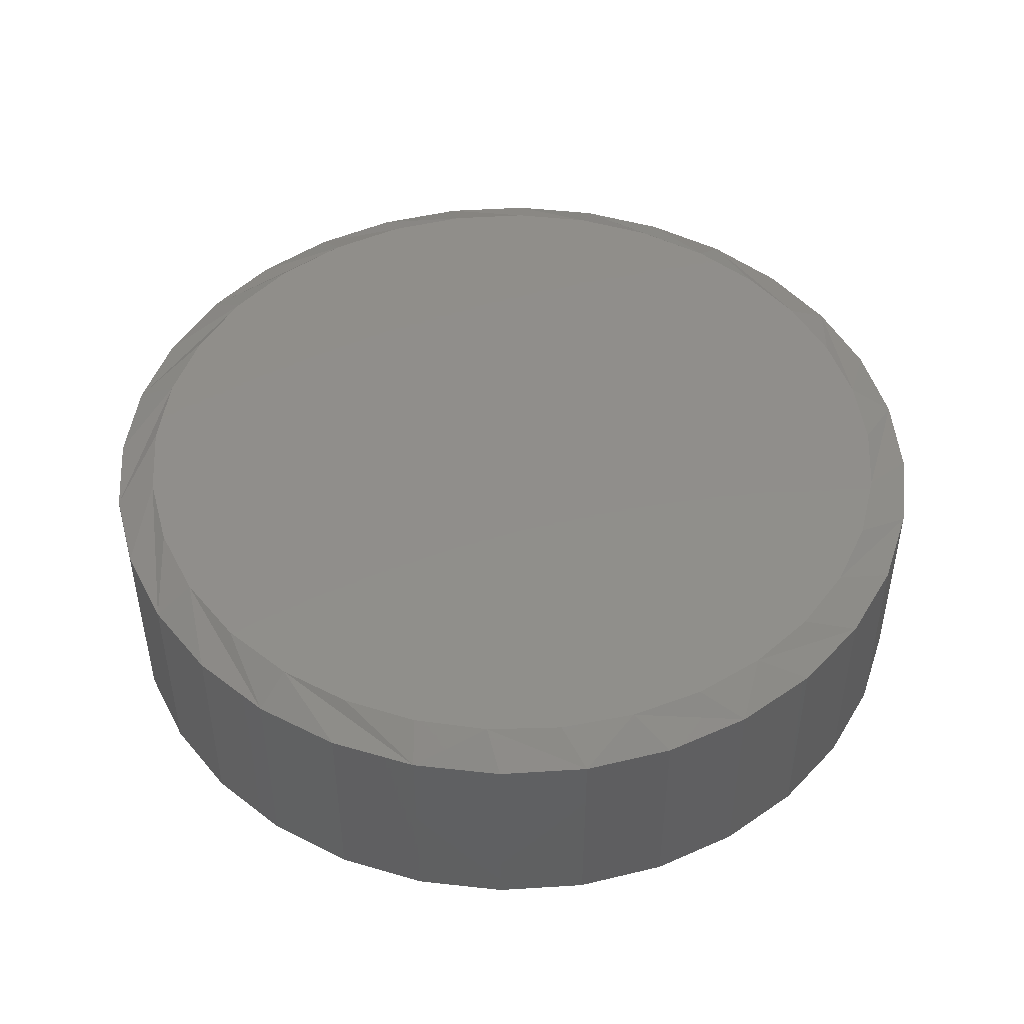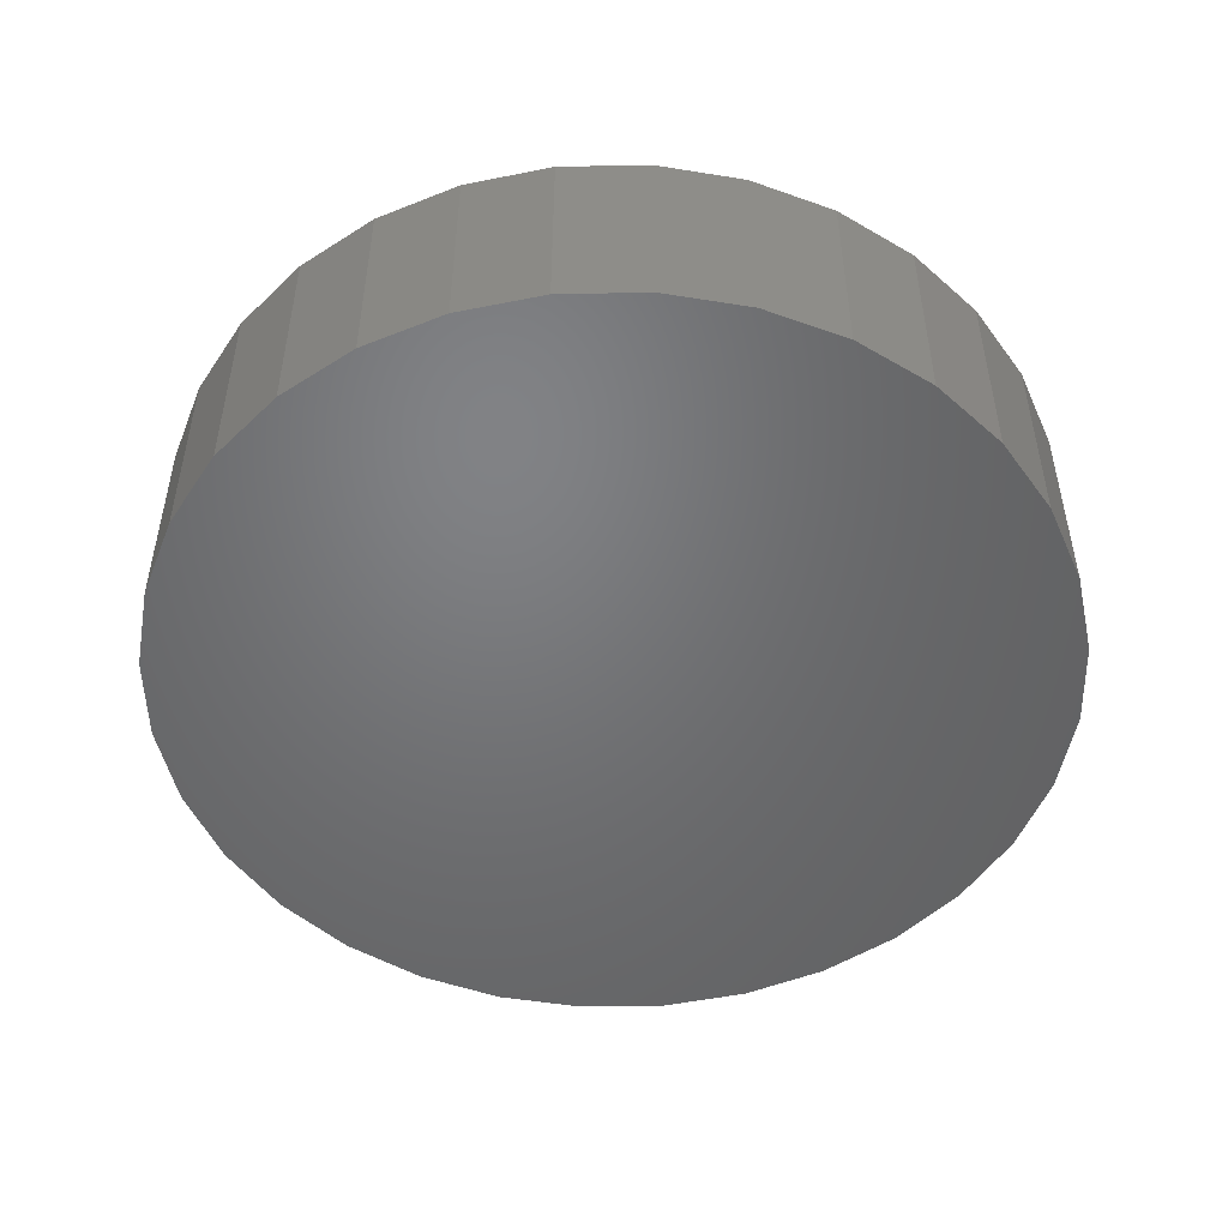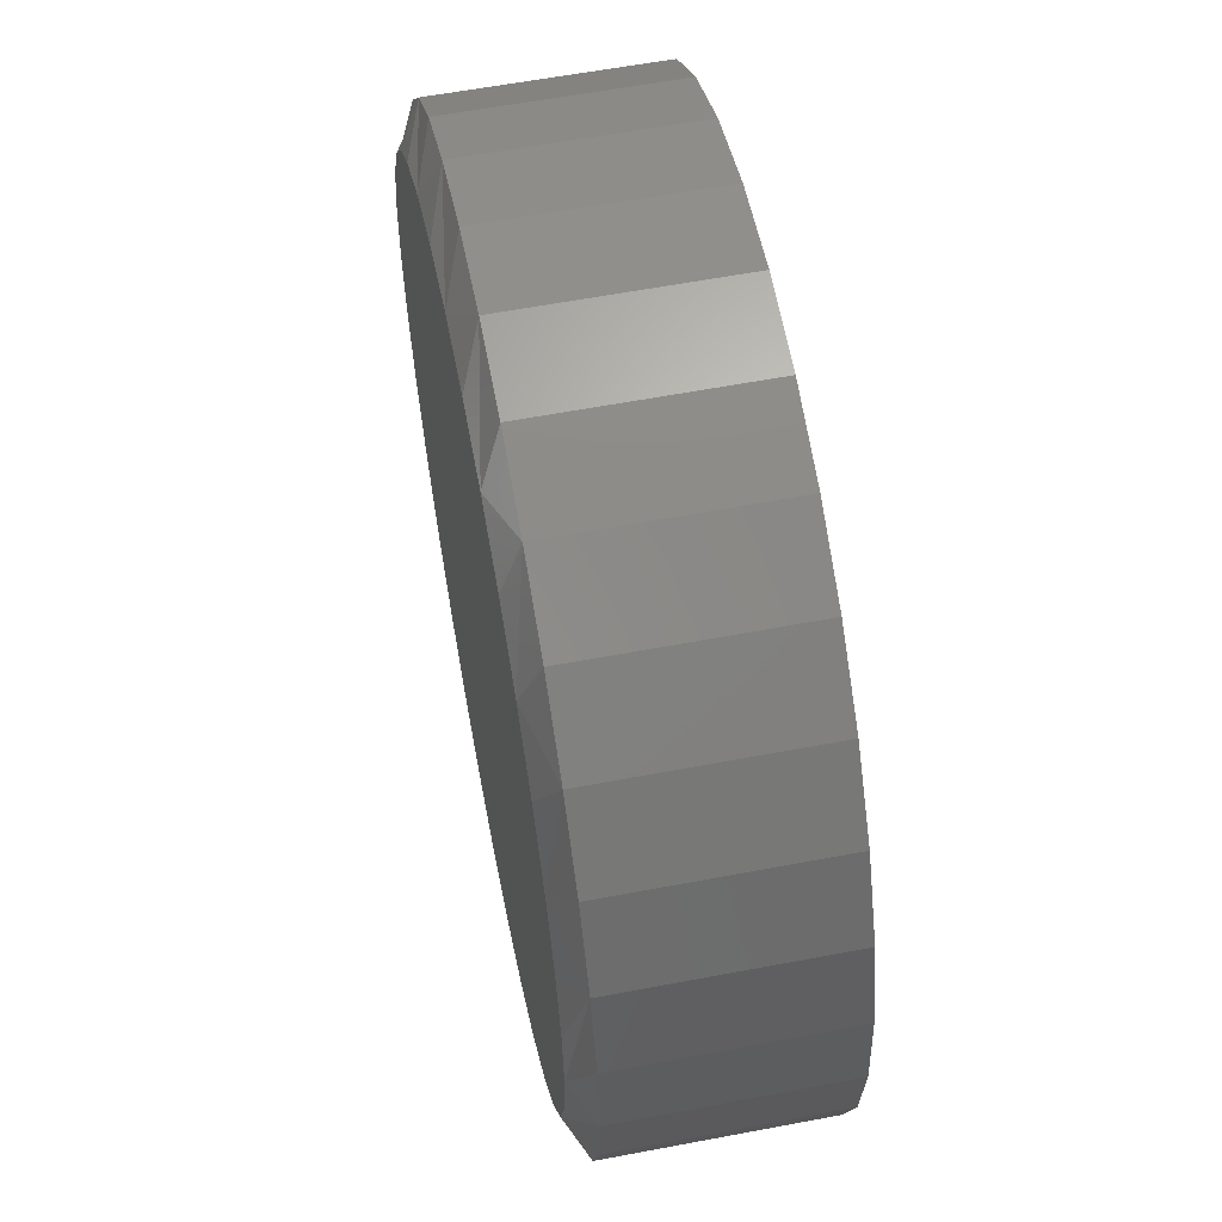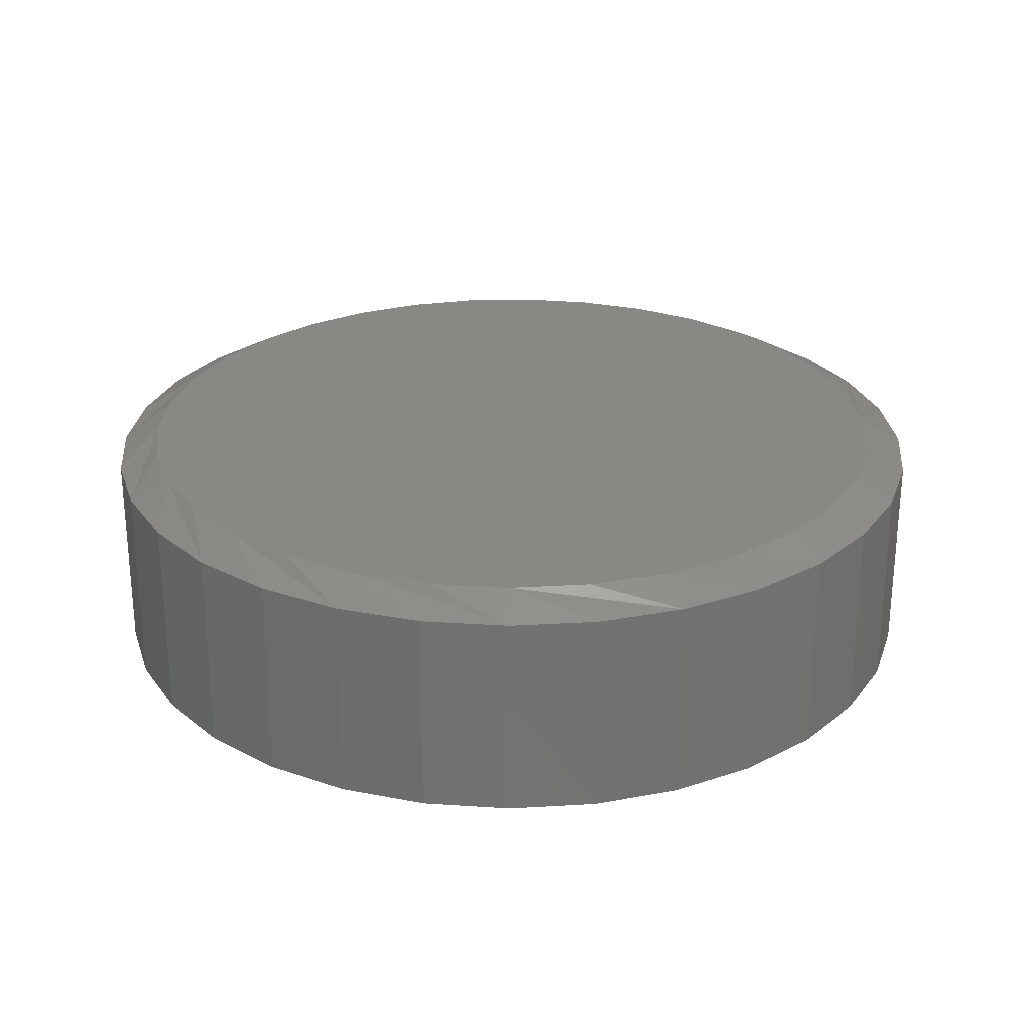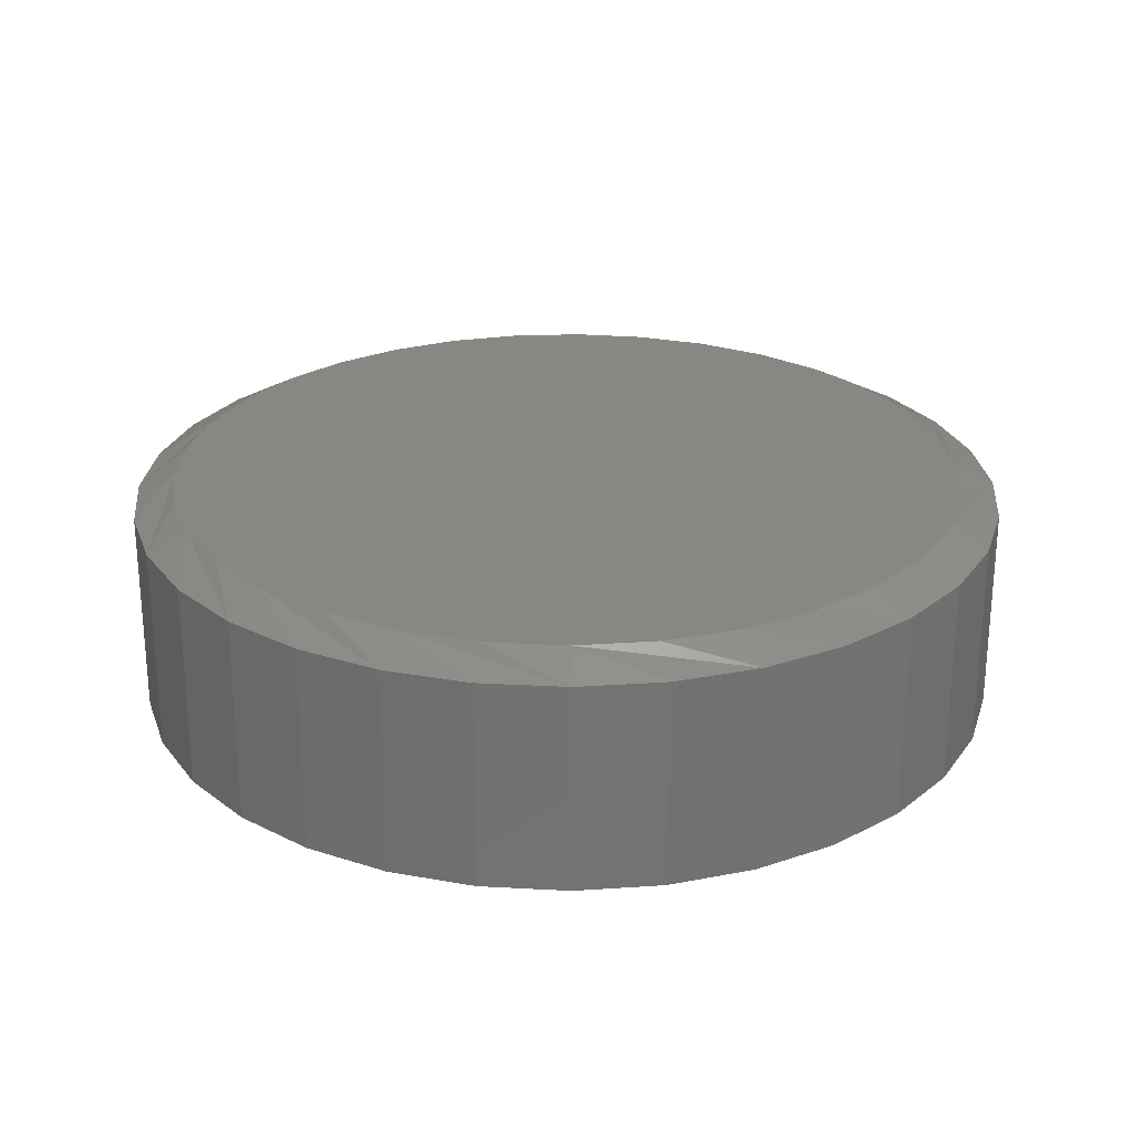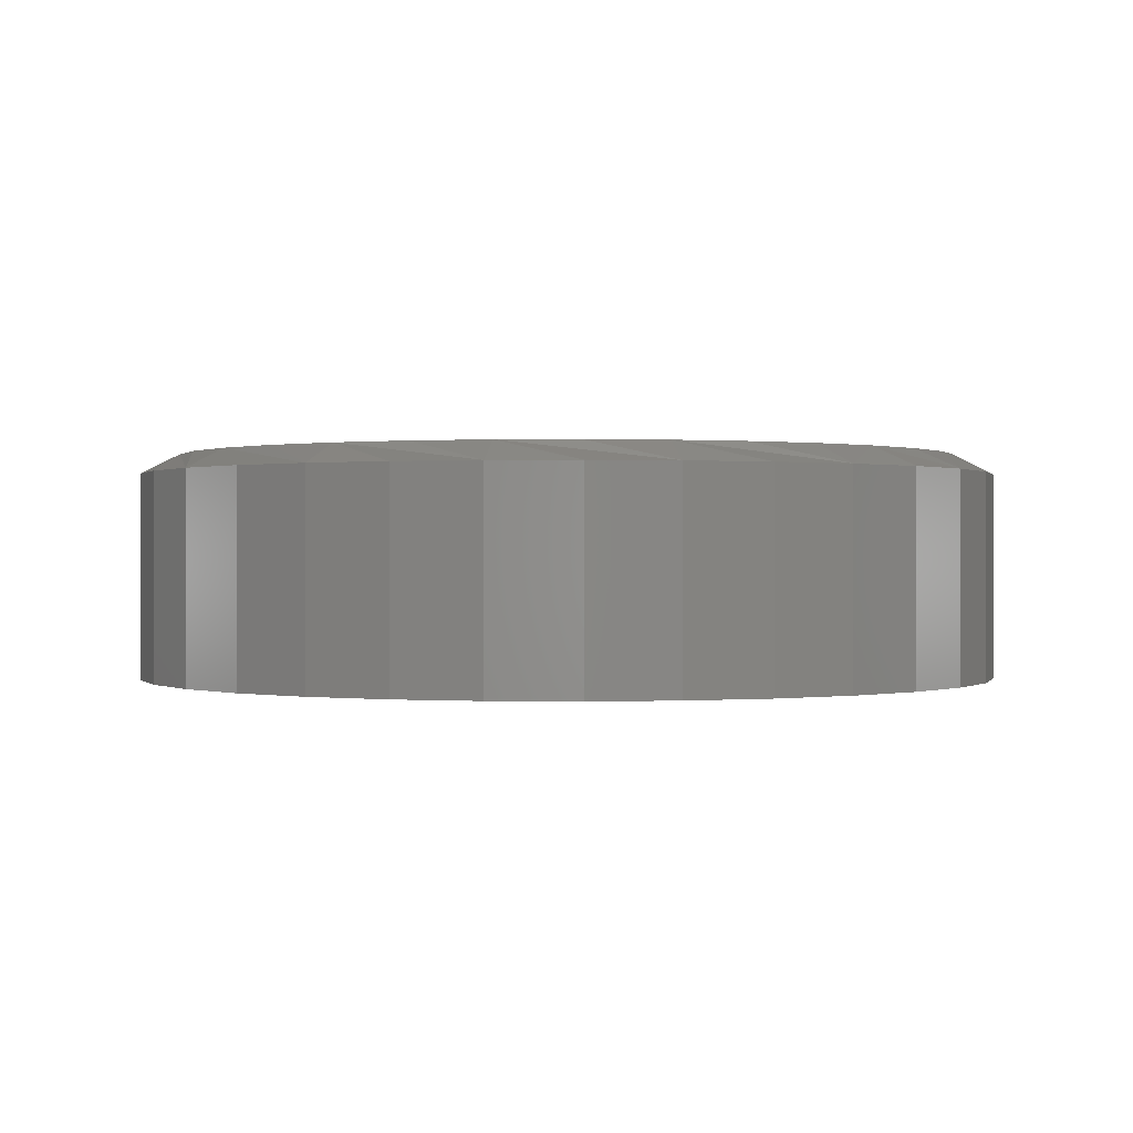
<metadata>
{"format":"stl","ext":"stl","renderer":"f3d","projection":"perspective","resolution":1024,"background":"white","views":[{"elev":47.1,"azim":125.3,"up":"+Z"},{"elev":-50.2,"azim":164.3,"up":"+Z"},{"elev":59.7,"azim":79.0,"up":"+Y"},{"elev":26.0,"azim":-44.7,"up":"+Z"},{"elev":25.4,"azim":-45.6,"up":"+Z"},{"elev":0.3,"azim":76.8,"up":"+Z"}]}
</metadata>
<code>
# stl→obj: 97 verts, 190 faces
v 0.03706 0.3148 0.1797
v -0.02127 0.3148 0.1797
v -0.07862 0.3041 0.1797
v 0.0944 0.3041 0.1797
v 0.1488 0.283 0.1797
v -0.133 0.283 0.1797
v 0.1984 0.2523 0.1797
v -0.1826 0.2523 0.1797
v 0.2415 0.213 0.1797
v -0.2257 0.213 0.1797
v 0.2767 0.1664 0.1797
v -0.2609 0.1664 0.1797
v 0.3027 0.1142 0.1797
v -0.2869 0.1142 0.1797
v 0.3186 0.05809 0.1797
v -0.3028 0.05808 0.1797
v 0.324 -2.936e-17 0.1797
v -0.3082 -1.858e-06 0.1797
v 0.3179 -0.06167 0.1797
v -0.3021 -0.06168 0.1797
v 0.3 -0.121 0.1797
v -0.2842 -0.121 0.1797
v 0.2707 -0.1756 0.1797
v -0.2549 -0.1756 0.1797
v 0.2314 -0.2235 0.1797
v -0.2156 -0.2235 0.1797
v 0.1835 -0.2628 0.1797
v -0.1677 -0.2628 0.1797
v 0.1289 -0.2921 0.1797
v -0.1131 -0.2921 0.1797
v 0.06957 -0.31 0.1797
v -0.05377 -0.31 0.1797
v 0.007897 -0.3161 0.1797
v 0.3553 0 0
v 0.3553 -3.936e-16 0.1641
v 0.3486 -0.06777 0
v 0.3486 -0.06777 0.1641
v 0.3288 -0.1329 0
v 0.3288 -0.1329 0.1641
v 0.2967 -0.193 0
v 0.2967 -0.193 0.1641
v 0.2535 -0.2456 0
v 0.2535 -0.2456 0.1641
v 0.2009 -0.2888 0
v 0.2009 -0.2888 0.1641
v 0.1408 -0.3209 0
v 0.1408 -0.3209 0.1641
v 0.07566 -0.3407 0
v 0.07566 -0.3407 0.1641
v 0.007895 -0.3474 0
v 0.007895 -0.3474 0.1641
v -0.05987 -0.3407 0
v -0.05987 -0.3407 0.1641
v -0.125 -0.3209 0
v -0.125 -0.3209 0.1641
v -0.1851 -0.2888 0
v -0.1851 -0.2888 0.1641
v -0.2377 -0.2456 0
v -0.2377 -0.2456 0.1641
v -0.2809 -0.193 0
v -0.2809 -0.193 0.1641
v -0.313 -0.1329 0
v -0.313 -0.1329 0.1641
v -0.3328 -0.06777 0
v -0.3328 -0.06777 0.1641
v -0.3395 1.968e-16 0
v -0.3395 1.968e-16 0.1641
v -0.3328 0.06777 0
v -0.3328 0.06777 0.1641
v -0.313 0.1329 0
v -0.313 0.1329 0.1641
v -0.2809 0.193 0
v -0.2809 0.193 0.1641
v -0.2377 0.2456 0
v -0.2377 0.2456 0.1641
v -0.1851 0.2888 0
v -0.1851 0.2888 0.1641
v -0.125 0.3209 0
v -0.125 0.3209 0.1641
v -0.05987 0.3407 0
v -0.05987 0.3407 0.1641
v 0.007895 0.3474 0
v 0.007895 0.3474 0.1641
v 0.07566 0.3407 0
v 0.07566 0.3407 0.1641
v 0.1408 0.3209 0
v 0.1408 0.3209 0.1641
v 0.2009 0.2888 0
v 0.2009 0.2888 0.1641
v 0.2535 0.2456 0
v 0.2535 0.2456 0.1641
v 0.2967 0.193 0
v 0.2967 0.193 0.1641
v 0.3288 0.1329 0
v 0.3288 0.1329 0.1641
v 0.3486 0.06777 0
v 0.3486 0.06777 0.1641
f 1 2 3
f 1 3 4
f 4 3 5
f 5 3 6
f 5 6 7
f 7 6 8
f 7 8 9
f 9 8 10
f 9 10 11
f 11 10 12
f 11 12 13
f 13 12 14
f 13 14 15
f 15 14 16
f 15 16 17
f 17 16 18
f 17 18 19
f 19 18 20
f 19 20 21
f 21 20 22
f 21 22 23
f 23 22 24
f 23 24 25
f 25 24 26
f 25 26 27
f 27 26 28
f 27 28 29
f 29 28 30
f 29 30 31
f 31 30 32
f 31 32 33
f 34 35 36
f 36 35 37
f 36 37 38
f 38 37 39
f 38 39 40
f 40 39 41
f 40 41 42
f 42 41 43
f 42 43 44
f 44 43 45
f 44 45 46
f 46 45 47
f 46 47 48
f 48 47 49
f 48 49 50
f 50 49 51
f 50 51 52
f 52 51 53
f 52 53 54
f 54 53 55
f 54 55 56
f 56 55 57
f 56 57 58
f 58 57 59
f 58 59 60
f 60 59 61
f 60 61 62
f 62 61 63
f 62 63 64
f 64 63 65
f 64 65 66
f 66 65 67
f 66 67 68
f 68 67 69
f 68 69 70
f 70 69 71
f 70 71 72
f 72 71 73
f 72 73 74
f 74 73 75
f 74 75 76
f 76 75 77
f 76 77 78
f 78 77 79
f 78 79 80
f 80 79 81
f 80 81 82
f 82 81 83
f 82 83 84
f 84 83 85
f 84 85 86
f 86 85 87
f 86 87 88
f 88 87 89
f 88 89 90
f 90 89 91
f 90 91 92
f 92 91 93
f 92 93 94
f 94 93 95
f 94 95 96
f 96 95 97
f 96 97 34
f 34 97 35
f 93 91 11
f 11 95 93
f 13 95 11
f 89 87 7
f 7 91 89
f 9 91 7
f 85 83 4
f 4 87 85
f 5 87 4
f 81 79 2
f 2 83 81
f 1 83 2
f 77 75 6
f 6 79 77
f 3 79 6
f 73 71 10
f 10 75 73
f 8 75 10
f 14 71 69
f 12 71 14
f 35 97 17
f 9 11 91
f 5 7 87
f 1 4 83
f 3 2 79
f 8 6 75
f 12 10 71
f 67 18 16
f 67 16 14
f 67 14 69
f 13 15 95
f 95 15 17
f 95 17 97
f 21 39 37
f 67 65 18
f 22 63 61
f 26 59 57
f 30 55 53
f 33 51 49
f 29 47 45
f 25 43 41
f 17 19 35
f 35 19 21
f 35 21 37
f 22 20 63
f 63 20 18
f 63 18 65
f 26 24 59
f 59 24 22
f 59 22 61
f 30 28 55
f 55 28 26
f 55 26 57
f 33 32 51
f 51 32 30
f 51 30 53
f 29 31 47
f 47 31 33
f 47 33 49
f 25 27 43
f 43 27 29
f 43 29 45
f 21 23 39
f 39 23 25
f 39 25 41
f 82 84 80
f 50 52 48
f 48 52 54
f 48 54 46
f 46 54 56
f 46 56 44
f 44 56 58
f 44 58 42
f 42 58 60
f 42 60 40
f 40 60 62
f 40 62 38
f 38 62 64
f 38 64 36
f 36 64 66
f 36 66 34
f 34 66 68
f 34 68 96
f 96 68 70
f 96 70 94
f 94 70 72
f 94 72 92
f 92 72 74
f 92 74 90
f 90 74 76
f 90 76 88
f 88 76 78
f 88 78 86
f 86 78 80
f 86 80 84

</code>
